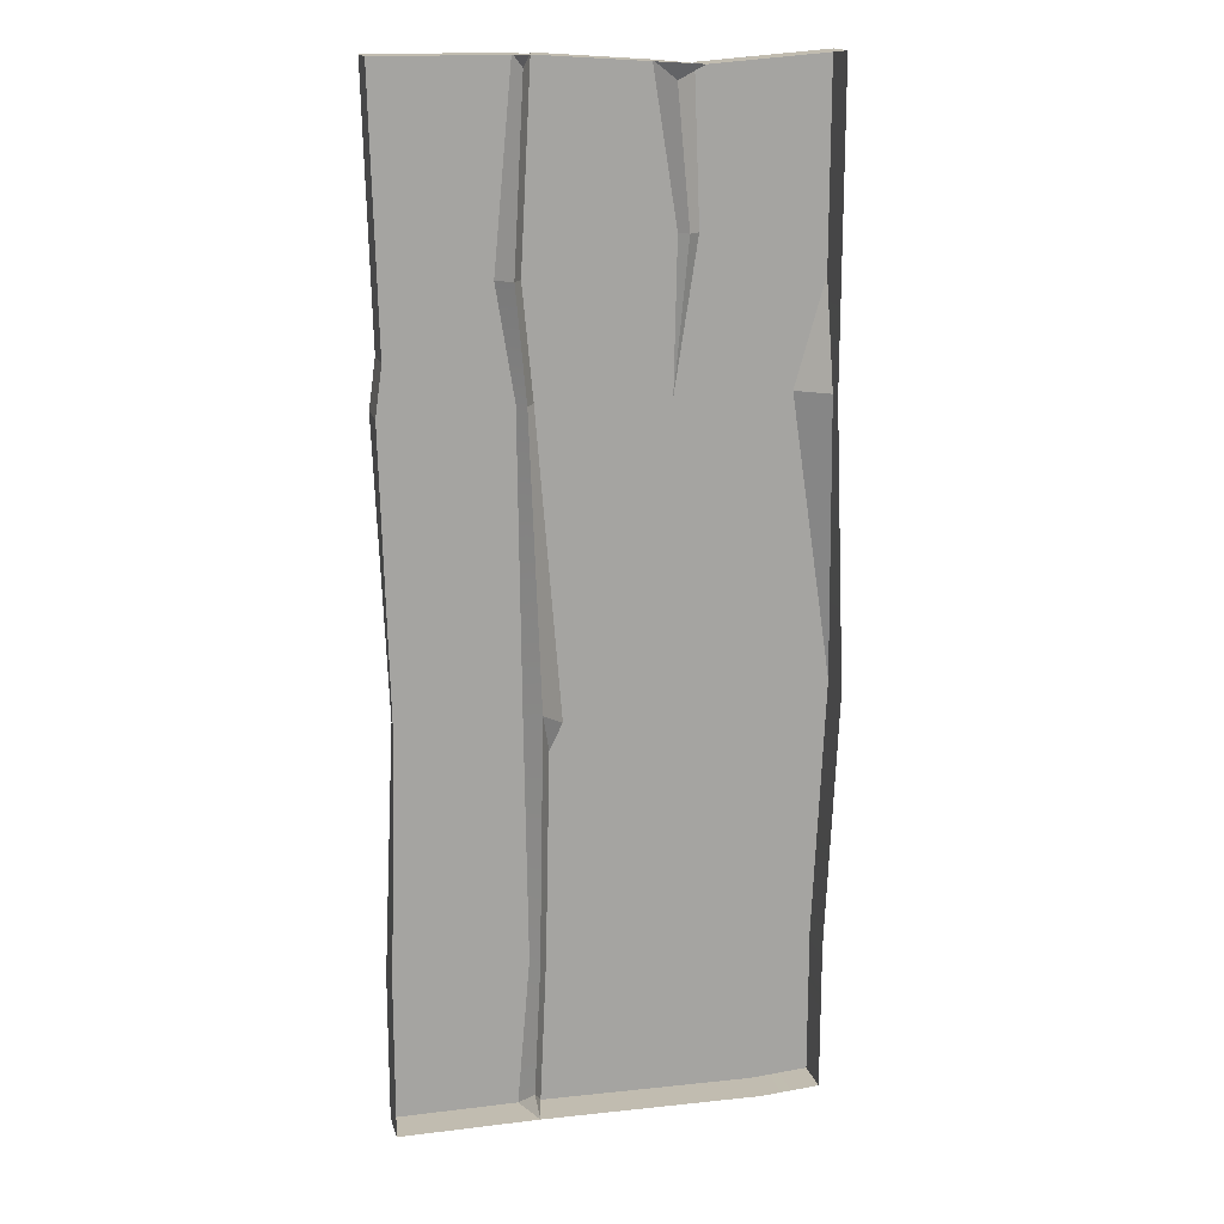
<metadata>
{"format":"obj","ext":"obj","renderer":"f3d","projection":"perspective","resolution":1024,"background":"white","views":[{"elev":16.5,"azim":-14.0,"up":"+Z"}]}
</metadata>
<code>
g SM_Prop_WoodPlank_01
v 0.4245 0.1823 2.307
v 0.4218 1.118e-08 2.307
v 0.3393 0.1376 2.236
v -0.3802 0.1823 -2.401
v -0.3131 0 -2.401
v -0.3139 0.1131 -2.334
v -0.3184 0.1131 2.295
v -0.3131 0 2.354
v -0.3512 0.1823 2.354
v -0.2728 0.1823 2.354
v -0.3131 0 2.354
v -0.3184 0.1131 2.295
v -0.3139 0.1131 -2.334
v -0.3131 0 -2.401
v -0.2728 0.1823 -2.401
v 1.031 0.06734 0.8996
v 1.031 0.1823 1.403
v 0.8868 0.1823 0.8996
v 1.087 0.1823 -0.4473
v 1.031 0.06734 0.8996
v 0.8868 0.1823 0.8996
v 0.3989 0.1376 1.602
v 0.3575 0.1823 1.603
v 0.3434 0.1823 0.8996
v 0.4524 0.1823 1.602
v 0.3989 0.1376 1.602
v 0.3434 0.1823 0.8996
v 0.4218 1.118e-08 2.307
v 0.2425 0.1823 2.319
v 0.3393 0.1376 2.236
v -0.2604 0.1131 -0.4881
v -0.2186 0.1823 -0.6753
v -0.1551 0.1823 -0.5498
v -0.3512 0.1823 2.354
v -0.4377 0.1823 1.428
v -0.3649 0.1131 1.428
v -0.3184 0.1131 2.295
v 0.2425 0.1823 2.319
v -0.2728 0.1823 2.354
v -0.3224 0.1823 1.428
v 0.3575 0.1823 1.603
v -0.2728 0.1823 0.8996
v 0.3434 0.1823 0.8996
v 0.8868 0.1823 0.8996
v 0.4524 0.1823 1.602
v 0.9507 0.1823 -0.4881
v -0.1551 0.1823 -0.5498
v 0.9408 0.1823 1.404
v 0.4245 0.1823 2.307
v 1.031 0.1823 1.403
v 1.031 0.1823 2.354
v 1.087 0.1823 -0.4473
v 1.031 0.1823 -1.685
v 0.9462 0.1823 -1.685
v -0.2186 0.1823 -0.6753
v 1.031 0.1823 -2.401
v -0.2404 0.1823 -1.685
v 0.7501 0.1823 -2.42
v -0.2728 0.1823 -2.401
v -0.9782 0.1823 2.354
v -0.4377 0.1823 1.428
v -0.3512 0.1823 2.354
v -0.9462 0.1823 1.132
v -0.3512 0.1823 0.8996
v -0.9782 0.1823 0.8996
v -0.3361 0.1823 -0.5102
v -0.9215 0.1823 -0.4801
v -0.3188 0.1823 -1.685
v -0.9782 0.1823 -1.685
v -0.3802 0.1823 -2.401
v -0.9782 0.1823 -2.401
v -0.3184 0.1131 2.295
v -0.3649 0.1131 1.428
v -0.3224 0.1823 1.428
v -0.2728 0.1823 2.354
v -0.3512 0.1823 2.354
v -0.9782 1.118e-08 2.354
v -0.9782 0.1823 2.354
v -0.3131 0 2.354
v 0.4218 1.118e-08 2.307
v -0.2728 0.1823 2.354
v 0.2425 0.1823 2.319
v -0.9782 0.1823 2.354
v -0.9782 1.118e-08 2.354
v -0.9462 1.118e-08 1.132
v -0.9462 0.1823 1.132
v 1.031 0.1823 1.403
v 1.031 1.118e-08 2.354
v 1.031 0.1823 2.354
v 1.031 1.118e-08 1.403
v 1.031 0.06734 0.8996
v 1.031 2.235e-08 0.8996
v 1.087 0.1823 -0.4473
v 1.087 1.118e-08 -0.4473
v 1.031 0.1823 -1.685
v 1.031 1.118e-08 -1.685
v 1.031 0.1823 -2.401
v 1.031 1.118e-08 -2.401
v -0.9782 0.1823 -2.401
v -0.9782 1.118e-08 -2.401
v -0.3131 0 -2.401
v -0.3802 0.1823 -2.401
v -0.2728 0.1823 -2.401
v 0.7474 1.118e-08 -2.42
v 0.7501 0.1823 -2.42
v 1.031 0.1823 -2.401
v 1.031 1.118e-08 -2.401
v 0.7873 0.1823 -2.073
v 0.8099 0.239 -2.096
v 0.8866 0.239 -2.096
v 0.9092 0.1823 -2.073
v 0.8099 0.239 -2.096
v 0.8099 0.239 -2.173
v 0.8866 0.239 -2.173
v 0.8866 0.239 -2.096
v 0.8099 0.239 -2.173
v 0.7873 0.1823 -2.195
v 0.9092 0.1823 -2.195
v 0.8866 0.239 -2.173
v 0.9092 0.1823 -2.073
v 0.8866 0.239 -2.096
v 0.8866 0.239 -2.173
v 0.9092 0.1823 -2.195
v 0.7873 0.1823 -2.195
v 0.8099 0.239 -2.173
v 0.8099 0.239 -2.096
v 0.7873 0.1823 -2.073
v 0.3131 0.1823 -2.073
v 0.3357 0.239 -2.096
v 0.4123 0.239 -2.096
v 0.4349 0.1823 -2.073
v 0.3357 0.239 -2.096
v 0.3357 0.239 -2.173
v 0.4123 0.239 -2.173
v 0.4123 0.239 -2.096
v 0.3357 0.239 -2.173
v 0.3131 0.1823 -2.195
v 0.4349 0.1823 -2.195
v 0.4123 0.239 -2.173
v 0.4349 0.1823 -2.073
v 0.4123 0.239 -2.096
v 0.4123 0.239 -2.173
v 0.4349 0.1823 -2.195
v 0.3131 0.1823 -2.195
v 0.3357 0.239 -2.173
v 0.3357 0.239 -2.096
v 0.3131 0.1823 -2.073
v -0.2081 0.1823 -2.073
v -0.1855 0.239 -2.096
v -0.1088 0.239 -2.096
v -0.08624 0.1823 -2.073
v -0.1855 0.239 -2.096
v -0.1855 0.239 -2.173
v -0.1088 0.239 -2.173
v -0.1088 0.239 -2.096
v -0.1855 0.239 -2.173
v -0.2081 0.1823 -2.195
v -0.08624 0.1823 -2.195
v -0.1088 0.239 -2.173
v -0.08624 0.1823 -2.073
v -0.1088 0.239 -2.096
v -0.1088 0.239 -2.173
v -0.08624 0.1823 -2.195
v -0.2081 0.1823 -2.195
v -0.1855 0.239 -2.173
v -0.1855 0.239 -2.096
v -0.2081 0.1823 -2.073
v -0.5548 0.1823 -2.073
v -0.5323 0.239 -2.096
v -0.4556 0.239 -2.096
v -0.433 0.1823 -2.073
v -0.5323 0.239 -2.096
v -0.5323 0.239 -2.173
v -0.4556 0.239 -2.173
v -0.4556 0.239 -2.096
v -0.5323 0.239 -2.173
v -0.5548 0.1823 -2.195
v -0.433 0.1823 -2.195
v -0.4556 0.239 -2.173
v -0.433 0.1823 -2.073
v -0.4556 0.239 -2.096
v -0.4556 0.239 -2.173
v -0.433 0.1823 -2.195
v -0.5548 0.1823 -2.195
v -0.5323 0.239 -2.173
v -0.5323 0.239 -2.096
v -0.5548 0.1823 -2.073
v -0.888 0.1823 -2.073
v -0.8654 0.239 -2.096
v -0.7887 0.239 -2.096
v -0.7661 0.1823 -2.073
v -0.8654 0.239 -2.096
v -0.8654 0.239 -2.173
v -0.7887 0.239 -2.173
v -0.7887 0.239 -2.096
v -0.8654 0.239 -2.173
v -0.888 0.1823 -2.195
v -0.7661 0.1823 -2.195
v -0.7887 0.239 -2.173
v -0.7661 0.1823 -2.073
v -0.7887 0.239 -2.096
v -0.7887 0.239 -2.173
v -0.7661 0.1823 -2.195
v -0.888 0.1823 -2.195
v -0.8654 0.239 -2.173
v -0.8654 0.239 -2.096
v -0.888 0.1823 -2.073
v 0.3131 0.1823 -1.263
v 0.3357 0.239 -1.286
v 0.4123 0.239 -1.286
v 0.4349 0.1823 -1.263
v 0.3357 0.239 -1.286
v 0.3357 0.239 -1.363
v 0.4123 0.239 -1.363
v 0.4123 0.239 -1.286
v 0.3357 0.239 -1.363
v 0.3131 0.1823 -1.385
v 0.4349 0.1823 -1.385
v 0.4123 0.239 -1.363
v 0.4349 0.1823 -1.263
v 0.4123 0.239 -1.286
v 0.4123 0.239 -1.363
v 0.4349 0.1823 -1.385
v 0.3131 0.1823 -1.385
v 0.3357 0.239 -1.363
v 0.3357 0.239 -1.286
v 0.3131 0.1823 -1.263
v 0.7873 0.1823 -1.263
v 0.8099 0.239 -1.286
v 0.8866 0.239 -1.286
v 0.9092 0.1823 -1.263
v 0.8099 0.239 -1.286
v 0.8099 0.239 -1.363
v 0.8866 0.239 -1.363
v 0.8866 0.239 -1.286
v 0.8099 0.239 -1.363
v 0.7873 0.1823 -1.385
v 0.9092 0.1823 -1.385
v 0.8866 0.239 -1.363
v 0.9092 0.1823 -1.263
v 0.8866 0.239 -1.286
v 0.8866 0.239 -1.363
v 0.9092 0.1823 -1.385
v 0.7873 0.1823 -1.385
v 0.8099 0.239 -1.363
v 0.8099 0.239 -1.286
v 0.7873 0.1823 -1.263
v -0.888 0.1823 -1.263
v -0.8654 0.239 -1.286
v -0.7887 0.239 -1.286
v -0.7661 0.1823 -1.263
v -0.8654 0.239 -1.286
v -0.8654 0.239 -1.363
v -0.7887 0.239 -1.363
v -0.7887 0.239 -1.286
v -0.8654 0.239 -1.363
v -0.888 0.1823 -1.385
v -0.7661 0.1823 -1.385
v -0.7887 0.239 -1.363
v -0.7661 0.1823 -1.263
v -0.7887 0.239 -1.286
v -0.7887 0.239 -1.363
v -0.7661 0.1823 -1.385
v -0.888 0.1823 -1.385
v -0.8654 0.239 -1.363
v -0.8654 0.239 -1.286
v -0.888 0.1823 -1.263
v -0.1433 0.1823 -1.263
v -0.1207 0.239 -1.286
v -0.04407 0.239 -1.286
v -0.02149 0.1823 -1.263
v -0.1207 0.239 -1.286
v -0.1207 0.239 -1.363
v -0.04407 0.239 -1.363
v -0.04407 0.239 -1.286
v -0.1207 0.239 -1.363
v -0.1433 0.1823 -1.385
v -0.02149 0.1823 -1.385
v -0.04407 0.239 -1.363
v -0.02149 0.1823 -1.263
v -0.04407 0.239 -1.286
v -0.04407 0.239 -1.363
v -0.02149 0.1823 -1.385
v -0.1433 0.1823 -1.385
v -0.1207 0.239 -1.363
v -0.1207 0.239 -1.286
v -0.1433 0.1823 -1.263
v -0.5548 0.1823 -1.263
v -0.5323 0.239 -1.286
v -0.4556 0.239 -1.286
v -0.433 0.1823 -1.263
v -0.5323 0.239 -1.286
v -0.5323 0.239 -1.363
v -0.4556 0.239 -1.363
v -0.4556 0.239 -1.286
v -0.5323 0.239 -1.363
v -0.5548 0.1823 -1.385
v -0.433 0.1823 -1.385
v -0.4556 0.239 -1.363
v -0.433 0.1823 -1.263
v -0.4556 0.239 -1.286
v -0.4556 0.239 -1.363
v -0.433 0.1823 -1.385
v -0.5548 0.1823 -1.385
v -0.5323 0.239 -1.363
v -0.5323 0.239 -1.286
v -0.5548 0.1823 -1.263
v 0.3131 0.1823 0.1534
v 0.3357 0.239 0.1308
v 0.4123 0.239 0.1308
v 0.4349 0.1823 0.1534
v 0.3357 0.239 0.1308
v 0.3357 0.239 0.05418
v 0.4123 0.239 0.05418
v 0.4123 0.239 0.1308
v 0.3357 0.239 0.05418
v 0.3131 0.1823 0.0316
v 0.4349 0.1823 0.0316
v 0.4123 0.239 0.05418
v 0.4349 0.1823 0.1534
v 0.4123 0.239 0.1308
v 0.4123 0.239 0.05418
v 0.4349 0.1823 0.0316
v 0.3131 0.1823 0.0316
v 0.3357 0.239 0.05418
v 0.3357 0.239 0.1308
v 0.3131 0.1823 0.1534
v 0.7873 0.1823 0.1534
v 0.8099 0.239 0.1308
v 0.8866 0.239 0.1308
v 0.9092 0.1823 0.1534
v 0.8099 0.239 0.1308
v 0.8099 0.239 0.05418
v 0.8866 0.239 0.05418
v 0.8866 0.239 0.1308
v 0.8099 0.239 0.05418
v 0.7873 0.1823 0.0316
v 0.9092 0.1823 0.0316
v 0.8866 0.239 0.05418
v 0.9092 0.1823 0.1534
v 0.8866 0.239 0.1308
v 0.8866 0.239 0.05418
v 0.9092 0.1823 0.0316
v 0.7873 0.1823 0.0316
v 0.8099 0.239 0.05418
v 0.8099 0.239 0.1308
v 0.7873 0.1823 0.1534
v -0.888 0.1823 0.1534
v -0.8654 0.239 0.1308
v -0.7887 0.239 0.1308
v -0.7661 0.1823 0.1534
v -0.8654 0.239 0.1308
v -0.8654 0.239 0.05418
v -0.7887 0.239 0.05418
v -0.7887 0.239 0.1308
v -0.8654 0.239 0.05418
v -0.888 0.1823 0.0316
v -0.7661 0.1823 0.0316
v -0.7887 0.239 0.05418
v -0.7661 0.1823 0.1534
v -0.7887 0.239 0.1308
v -0.7887 0.239 0.05418
v -0.7661 0.1823 0.0316
v -0.888 0.1823 0.0316
v -0.8654 0.239 0.05418
v -0.8654 0.239 0.1308
v -0.888 0.1823 0.1534
v -0.1559 0.1823 0.1534
v -0.1333 0.239 0.1308
v -0.05667 0.239 0.1308
v -0.03409 0.1823 0.1534
v -0.1333 0.239 0.1308
v -0.1333 0.239 0.05418
v -0.05667 0.239 0.05418
v -0.05667 0.239 0.1308
v -0.1333 0.239 0.05418
v -0.1559 0.1823 0.0316
v -0.03409 0.1823 0.0316
v -0.05667 0.239 0.05418
v -0.03409 0.1823 0.1534
v -0.05667 0.239 0.1308
v -0.05667 0.239 0.05418
v -0.03409 0.1823 0.0316
v -0.1559 0.1823 0.0316
v -0.1333 0.239 0.05418
v -0.1333 0.239 0.1308
v -0.1559 0.1823 0.1534
v -0.5548 0.1823 0.1534
v -0.5323 0.239 0.1308
v -0.4556 0.239 0.1308
v -0.433 0.1823 0.1534
v -0.5323 0.239 0.1308
v -0.5323 0.239 0.05418
v -0.4556 0.239 0.05418
v -0.4556 0.239 0.1308
v -0.5323 0.239 0.05418
v -0.5548 0.1823 0.0316
v -0.433 0.1823 0.0316
v -0.4556 0.239 0.05418
v -0.433 0.1823 0.1534
v -0.4556 0.239 0.1308
v -0.4556 0.239 0.05418
v -0.433 0.1823 0.0316
v -0.5548 0.1823 0.0316
v -0.5323 0.239 0.05418
v -0.5323 0.239 0.1308
v -0.5548 0.1823 0.1534
v 0.3131 0.1823 0.4415
v 0.3357 0.239 0.4189
v 0.4123 0.239 0.4189
v 0.4349 0.1823 0.4415
v 0.3357 0.239 0.4189
v 0.3357 0.239 0.3422
v 0.4123 0.239 0.3422
v 0.4123 0.239 0.4189
v 0.3357 0.239 0.3422
v 0.3131 0.1823 0.3197
v 0.4349 0.1823 0.3197
v 0.4123 0.239 0.3422
v 0.4349 0.1823 0.4415
v 0.4123 0.239 0.4189
v 0.4123 0.239 0.3422
v 0.4349 0.1823 0.3197
v 0.3131 0.1823 0.3197
v 0.3357 0.239 0.3422
v 0.3357 0.239 0.4189
v 0.3131 0.1823 0.4415
v 0.7873 0.1823 0.4415
v 0.8099 0.239 0.4189
v 0.8866 0.239 0.4189
v 0.9092 0.1823 0.4415
v 0.8099 0.239 0.4189
v 0.8099 0.239 0.3422
v 0.8866 0.239 0.3422
v 0.8866 0.239 0.4189
v 0.8099 0.239 0.3422
v 0.7873 0.1823 0.3197
v 0.9092 0.1823 0.3197
v 0.8866 0.239 0.3422
v 0.9092 0.1823 0.4415
v 0.8866 0.239 0.4189
v 0.8866 0.239 0.3422
v 0.9092 0.1823 0.3197
v 0.7873 0.1823 0.3197
v 0.8099 0.239 0.3422
v 0.8099 0.239 0.4189
v 0.7873 0.1823 0.4415
v -0.888 0.1823 0.4415
v -0.8654 0.239 0.4189
v -0.7887 0.239 0.4189
v -0.7661 0.1823 0.4415
v -0.8654 0.239 0.4189
v -0.8654 0.239 0.3422
v -0.7887 0.239 0.3422
v -0.7887 0.239 0.4189
v -0.8654 0.239 0.3422
v -0.888 0.1823 0.3197
v -0.7661 0.1823 0.3197
v -0.7887 0.239 0.3422
v -0.7661 0.1823 0.4415
v -0.7887 0.239 0.4189
v -0.7887 0.239 0.3422
v -0.7661 0.1823 0.3197
v -0.888 0.1823 0.3197
v -0.8654 0.239 0.3422
v -0.8654 0.239 0.4189
v -0.888 0.1823 0.4415
v -0.1669 0.1823 0.4415
v -0.1443 0.239 0.4189
v -0.06765 0.239 0.4189
v -0.04507 0.1823 0.4415
v -0.1443 0.239 0.4189
v -0.1443 0.239 0.3422
v -0.06765 0.239 0.3422
v -0.06765 0.239 0.4189
v -0.1443 0.239 0.3422
v -0.1669 0.1823 0.3197
v -0.04507 0.1823 0.3197
v -0.06765 0.239 0.3422
v -0.04507 0.1823 0.4415
v -0.06765 0.239 0.4189
v -0.06765 0.239 0.3422
v -0.04507 0.1823 0.3197
v -0.1669 0.1823 0.3197
v -0.1443 0.239 0.3422
v -0.1443 0.239 0.4189
v -0.1669 0.1823 0.4415
v -0.5548 0.1823 0.4415
v -0.5323 0.239 0.4189
v -0.4556 0.239 0.4189
v -0.433 0.1823 0.4415
v -0.5323 0.239 0.4189
v -0.5323 0.239 0.3422
v -0.4556 0.239 0.3422
v -0.4556 0.239 0.4189
v -0.5323 0.239 0.3422
v -0.5548 0.1823 0.3197
v -0.433 0.1823 0.3197
v -0.4556 0.239 0.3422
v -0.433 0.1823 0.4415
v -0.4556 0.239 0.4189
v -0.4556 0.239 0.3422
v -0.433 0.1823 0.3197
v -0.5548 0.1823 0.3197
v -0.5323 0.239 0.3422
v -0.5323 0.239 0.4189
v -0.5548 0.1823 0.4415
v 0.7873 0.1823 2.056
v 0.8099 0.239 2.034
v 0.8866 0.239 2.034
v 0.9092 0.1823 2.056
v 0.8099 0.239 2.034
v 0.8099 0.239 1.957
v 0.8866 0.239 1.957
v 0.8866 0.239 2.034
v 0.8099 0.239 1.957
v 0.7873 0.1823 1.935
v 0.9092 0.1823 1.935
v 0.8866 0.239 1.957
v 0.9092 0.1823 2.056
v 0.8866 0.239 2.034
v 0.8866 0.239 1.957
v 0.9092 0.1823 1.935
v 0.7873 0.1823 1.935
v 0.8099 0.239 1.957
v 0.8099 0.239 2.034
v 0.7873 0.1823 2.056
v -0.888 0.1823 2.056
v -0.8654 0.239 2.034
v -0.7887 0.239 2.034
v -0.7661 0.1823 2.056
v -0.8654 0.239 2.034
v -0.8654 0.239 1.957
v -0.7887 0.239 1.957
v -0.7887 0.239 2.034
v -0.8654 0.239 1.957
v -0.888 0.1823 1.935
v -0.7661 0.1823 1.935
v -0.7887 0.239 1.957
v -0.7661 0.1823 2.056
v -0.7887 0.239 2.034
v -0.7887 0.239 1.957
v -0.7661 0.1823 1.935
v -0.888 0.1823 1.935
v -0.8654 0.239 1.957
v -0.8654 0.239 2.034
v -0.888 0.1823 2.056
v -0.2081 0.1823 2.056
v -0.1855 0.239 2.034
v -0.1088 0.239 2.034
v -0.08624 0.1823 2.056
v -0.1855 0.239 2.034
v -0.1855 0.239 1.957
v -0.1088 0.239 1.957
v -0.1088 0.239 2.034
v -0.1855 0.239 1.957
v -0.2081 0.1823 1.935
v -0.08624 0.1823 1.935
v -0.1088 0.239 1.957
v -0.08624 0.1823 2.056
v -0.1088 0.239 2.034
v -0.1088 0.239 1.957
v -0.08624 0.1823 1.935
v -0.2081 0.1823 1.935
v -0.1855 0.239 1.957
v -0.1855 0.239 2.034
v -0.2081 0.1823 2.056
v -0.5548 0.1823 2.056
v -0.5323 0.239 2.034
v -0.4556 0.239 2.034
v -0.433 0.1823 2.056
v -0.5323 0.239 2.034
v -0.5323 0.239 1.957
v -0.4556 0.239 1.957
v -0.4556 0.239 2.034
v -0.5323 0.239 1.957
v -0.5548 0.1823 1.935
v -0.433 0.1823 1.935
v -0.4556 0.239 1.957
v -0.433 0.1823 2.056
v -0.4556 0.239 2.034
v -0.4556 0.239 1.957
v -0.433 0.1823 1.935
v -0.5548 0.1823 1.935
v -0.5323 0.239 1.957
v -0.5323 0.239 2.034
v -0.5548 0.1823 2.056
v -0.3649 0.1131 1.428
v -0.3152 0.1131 0.8996
v -0.2728 0.1823 0.8996
v -0.3224 0.1823 1.428
v -0.4377 0.1823 1.428
v -0.3152 0.1131 0.8996
v -0.3649 0.1131 1.428
v -0.3512 0.1823 0.8996
v -0.2604 0.1131 -0.4881
v -0.3361 0.1823 -0.5102
v -0.2829 0.1131 -1.685
v -0.3188 0.1823 -1.685
v -0.3139 0.1131 -2.334
v -0.3802 0.1823 -2.401
v -0.9462 1.118e-08 1.132
v -0.9782 2.235e-08 0.8996
v -0.9782 0.1823 0.8996
v -0.9462 0.1823 1.132
v -0.3152 0.1131 0.8996
v -0.2604 0.1131 -0.4881
v -0.1551 0.1823 -0.5498
v -0.2728 0.1823 0.8996
v -0.9782 2.235e-08 0.8996
v -0.9215 0.1823 -0.4801
v -0.9782 0.1823 0.8996
v -0.9413 1.118e-08 -0.4801
v -0.9782 0.1823 -1.685
v -0.9782 1.118e-08 -1.685
v -0.9782 0.1823 -2.401
v -0.9782 1.118e-08 -2.401
v -0.2829 0.1131 -1.685
v -0.3139 0.1131 -2.334
v -0.2728 0.1823 -2.401
v -0.2404 0.1823 -1.685
v -0.2604 0.1131 -0.4881
v -0.2186 0.1823 -0.6753
v 1.031 0.1823 2.354
v 1.031 1.118e-08 2.354
v 0.4218 1.118e-08 2.307
v 0.4245 0.1823 2.307
v 0.3393 0.1376 2.236
v 0.2425 0.1823 2.319
v 0.3575 0.1823 1.603
v 0.3989 0.1376 1.602
v 0.4245 0.1823 2.307
v 0.3393 0.1376 2.236
v 0.3989 0.1376 1.602
v 0.4524 0.1823 1.602
g SM_Prop_WoodPlank_01_0
f 3 2 1
f 6 5 4
f 9 8 7
f 12 11 10
f 15 14 13
f 18 17 16
f 21 20 19
f 24 23 22
f 27 26 25
f 30 29 28
f 33 32 31
f 36 35 34
f 37 36 34
f 40 39 38
f 41 40 38
f 42 40 41
f 43 42 41
f 42 43 44
f 43 45 44
f 42 44 46
f 46 47 42
f 45 48 44
f 45 49 48
f 44 48 50
f 48 49 50
f 49 51 50
f 46 44 52
f 46 52 53
f 47 46 54
f 54 46 53
f 55 47 54
f 54 53 56
f 57 55 54
f 58 54 56
f 57 54 58
f 59 57 58
f 62 61 60
f 61 63 60
f 61 64 63
f 64 65 63
f 64 66 65
f 66 67 65
f 66 68 67
f 68 69 67
f 68 70 69
f 70 71 69
f 74 73 72
f 75 74 72
f 78 77 76
f 77 79 76
f 81 79 80
f 82 81 80
f 85 84 83
f 86 85 83
f 89 88 87
f 88 90 87
f 87 90 91
f 90 92 91
f 91 92 93
f 92 94 93
f 93 94 95
f 94 96 95
f 95 96 97
f 96 98 97
f 101 100 99
f 102 101 99
f 104 101 103
f 105 104 103
f 105 106 104
f 106 107 104
f 110 109 108
f 111 110 108
f 114 113 112
f 115 114 112
f 118 117 116
f 119 118 116
f 122 121 120
f 123 122 120
f 126 125 124
f 127 126 124
f 130 129 128
f 131 130 128
f 134 133 132
f 135 134 132
f 138 137 136
f 139 138 136
f 142 141 140
f 143 142 140
f 146 145 144
f 147 146 144
f 150 149 148
f 151 150 148
f 154 153 152
f 155 154 152
f 158 157 156
f 159 158 156
f 162 161 160
f 163 162 160
f 166 165 164
f 167 166 164
f 170 169 168
f 171 170 168
f 174 173 172
f 175 174 172
f 178 177 176
f 179 178 176
f 182 181 180
f 183 182 180
f 186 185 184
f 187 186 184
f 190 189 188
f 191 190 188
f 194 193 192
f 195 194 192
f 198 197 196
f 199 198 196
f 202 201 200
f 203 202 200
f 206 205 204
f 207 206 204
f 210 209 208
f 211 210 208
f 214 213 212
f 215 214 212
f 218 217 216
f 219 218 216
f 222 221 220
f 223 222 220
f 226 225 224
f 227 226 224
f 230 229 228
f 231 230 228
f 234 233 232
f 235 234 232
f 238 237 236
f 239 238 236
f 242 241 240
f 243 242 240
f 246 245 244
f 247 246 244
f 250 249 248
f 251 250 248
f 254 253 252
f 255 254 252
f 258 257 256
f 259 258 256
f 262 261 260
f 263 262 260
f 266 265 264
f 267 266 264
f 270 269 268
f 271 270 268
f 274 273 272
f 275 274 272
f 278 277 276
f 279 278 276
f 282 281 280
f 283 282 280
f 286 285 284
f 287 286 284
f 290 289 288
f 291 290 288
f 294 293 292
f 295 294 292
f 298 297 296
f 299 298 296
f 302 301 300
f 303 302 300
f 306 305 304
f 307 306 304
f 310 309 308
f 311 310 308
f 314 313 312
f 315 314 312
f 318 317 316
f 319 318 316
f 322 321 320
f 323 322 320
f 326 325 324
f 327 326 324
f 330 329 328
f 331 330 328
f 334 333 332
f 335 334 332
f 338 337 336
f 339 338 336
f 342 341 340
f 343 342 340
f 346 345 344
f 347 346 344
f 350 349 348
f 351 350 348
f 354 353 352
f 355 354 352
f 358 357 356
f 359 358 356
f 362 361 360
f 363 362 360
f 366 365 364
f 367 366 364
f 370 369 368
f 371 370 368
f 374 373 372
f 375 374 372
f 378 377 376
f 379 378 376
f 382 381 380
f 383 382 380
f 386 385 384
f 387 386 384
f 390 389 388
f 391 390 388
f 394 393 392
f 395 394 392
f 398 397 396
f 399 398 396
f 402 401 400
f 403 402 400
f 406 405 404
f 407 406 404
f 410 409 408
f 411 410 408
f 414 413 412
f 415 414 412
f 418 417 416
f 419 418 416
f 422 421 420
f 423 422 420
f 426 425 424
f 427 426 424
f 430 429 428
f 431 430 428
f 434 433 432
f 435 434 432
f 438 437 436
f 439 438 436
f 442 441 440
f 443 442 440
f 446 445 444
f 447 446 444
f 450 449 448
f 451 450 448
f 454 453 452
f 455 454 452
f 458 457 456
f 459 458 456
f 462 461 460
f 463 462 460
f 466 465 464
f 467 466 464
f 470 469 468
f 471 470 468
f 474 473 472
f 475 474 472
f 478 477 476
f 479 478 476
f 482 481 480
f 483 482 480
f 486 485 484
f 487 486 484
f 490 489 488
f 491 490 488
f 494 493 492
f 495 494 492
f 498 497 496
f 499 498 496
f 502 501 500
f 503 502 500
f 506 505 504
f 507 506 504
f 510 509 508
f 511 510 508
f 514 513 512
f 515 514 512
f 518 517 516
f 519 518 516
f 522 521 520
f 523 522 520
f 526 525 524
f 527 526 524
f 530 529 528
f 531 530 528
f 534 533 532
f 535 534 532
f 538 537 536
f 539 538 536
f 542 541 540
f 543 542 540
f 546 545 544
f 547 546 544
f 550 549 548
f 551 550 548
f 554 553 552
f 555 554 552
f 558 557 556
f 559 558 556
f 562 561 560
f 563 562 560
f 566 565 564
f 567 566 564
f 570 569 568
f 571 570 568
f 574 573 572
f 575 574 572
f 578 577 576
f 579 578 576
f 582 581 580
f 583 582 580
f 586 585 584
f 587 586 584
f 590 589 588
f 591 590 588
f 594 593 592
f 593 595 592
f 593 596 595
f 596 597 595
f 596 598 597
f 598 599 597
f 598 600 599
f 600 601 599
f 604 603 602
f 605 604 602
f 608 607 606
f 609 608 606
f 612 611 610
f 611 613 610
f 611 614 613
f 614 615 613
f 614 616 615
f 616 617 615
f 620 619 618
f 621 620 618
f 621 618 622
f 623 621 622
f 626 625 624
f 627 626 624
f 630 629 628
f 631 630 628
f 634 633 632
f 635 634 632

</code>
